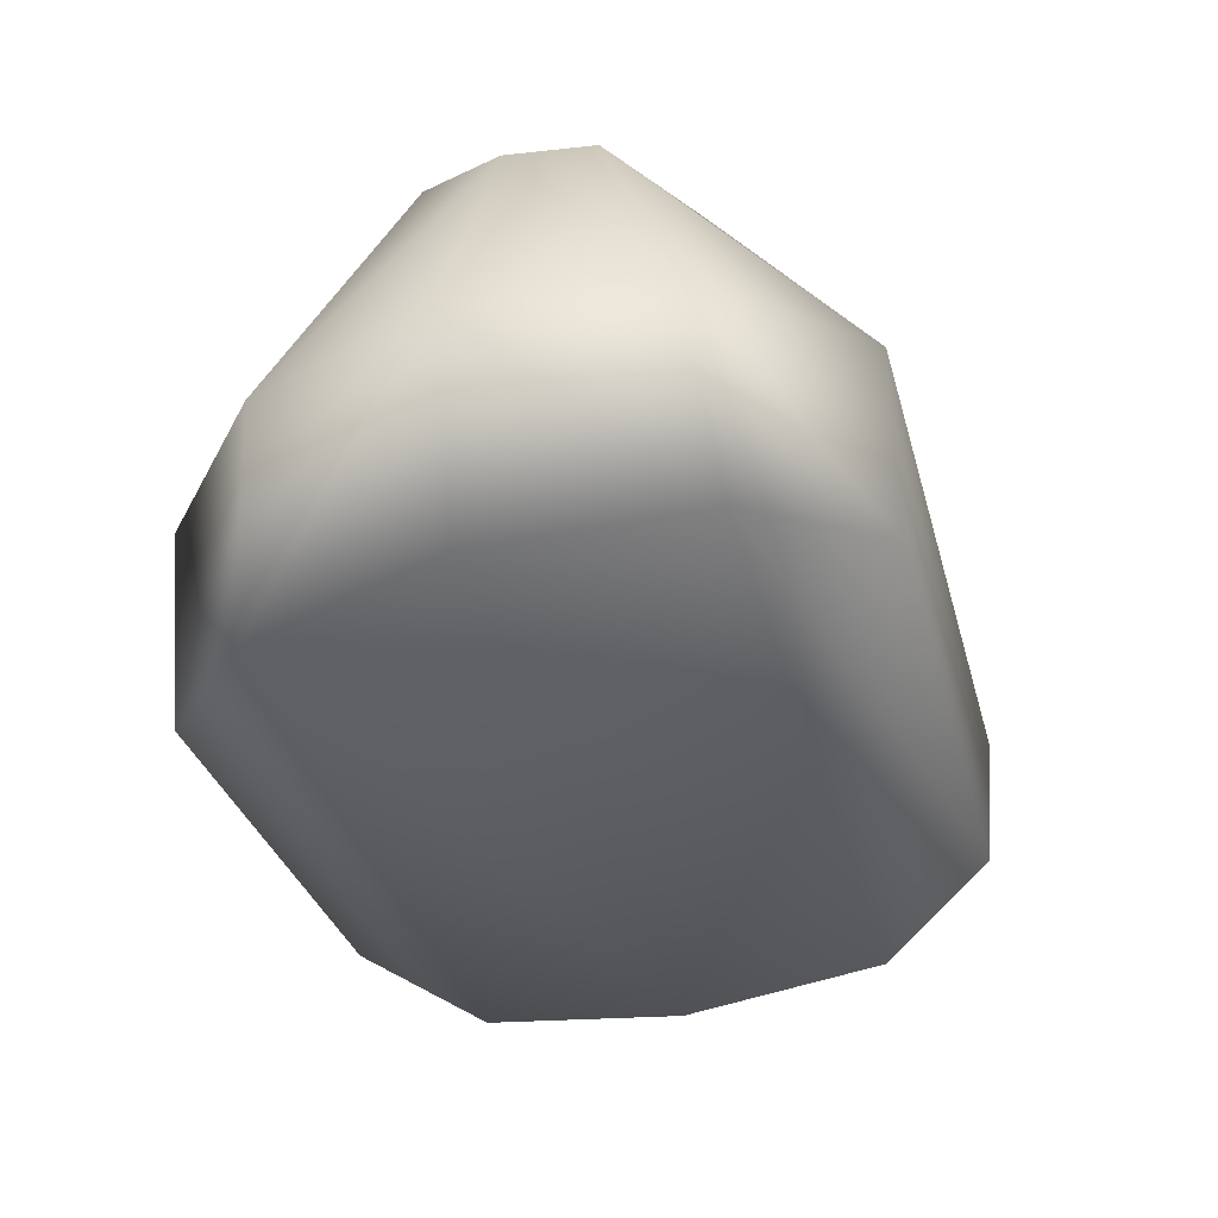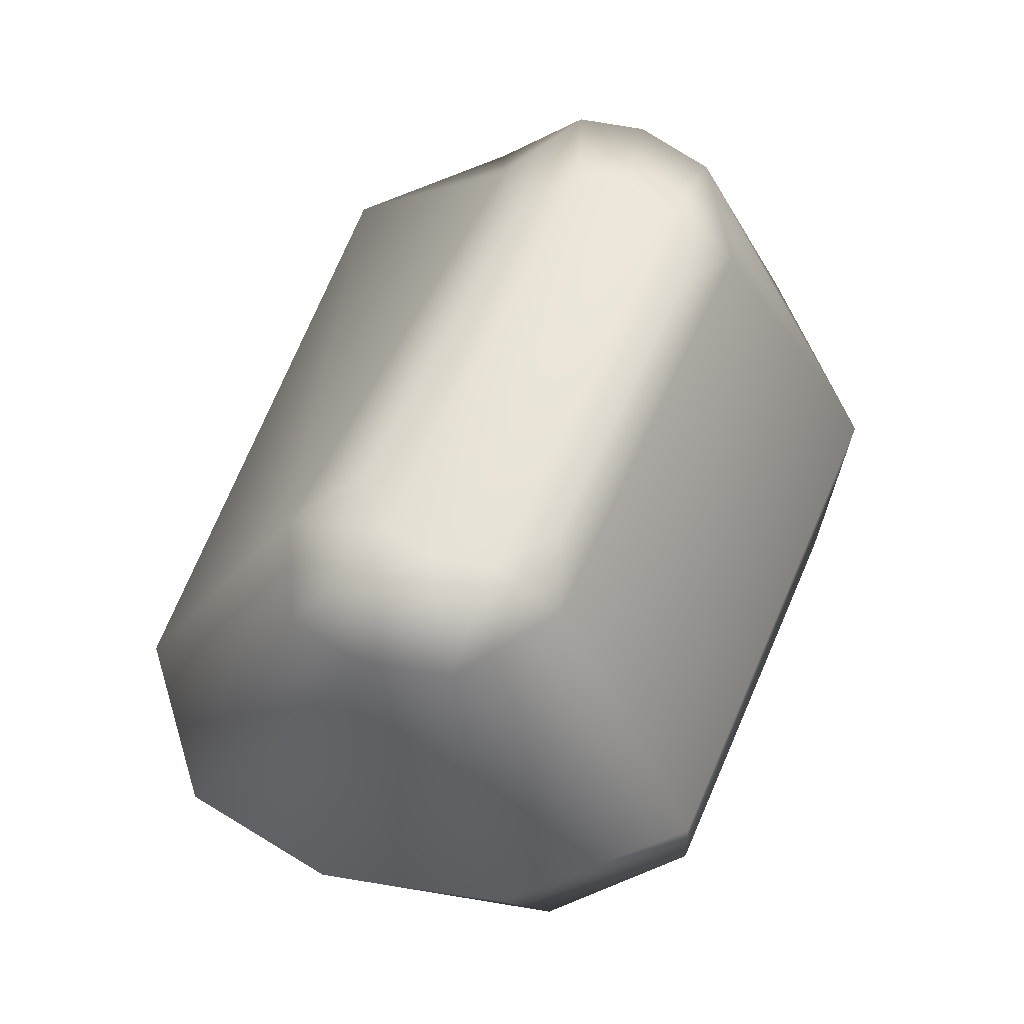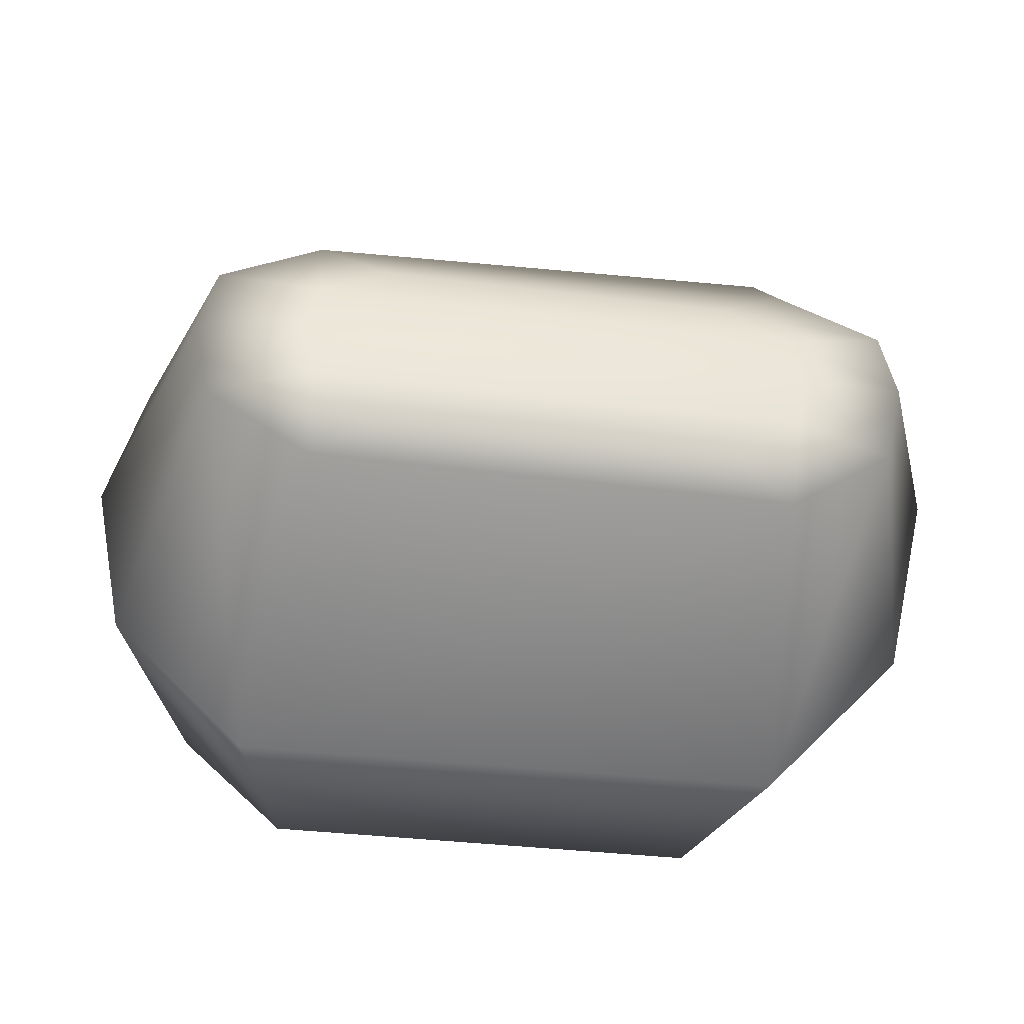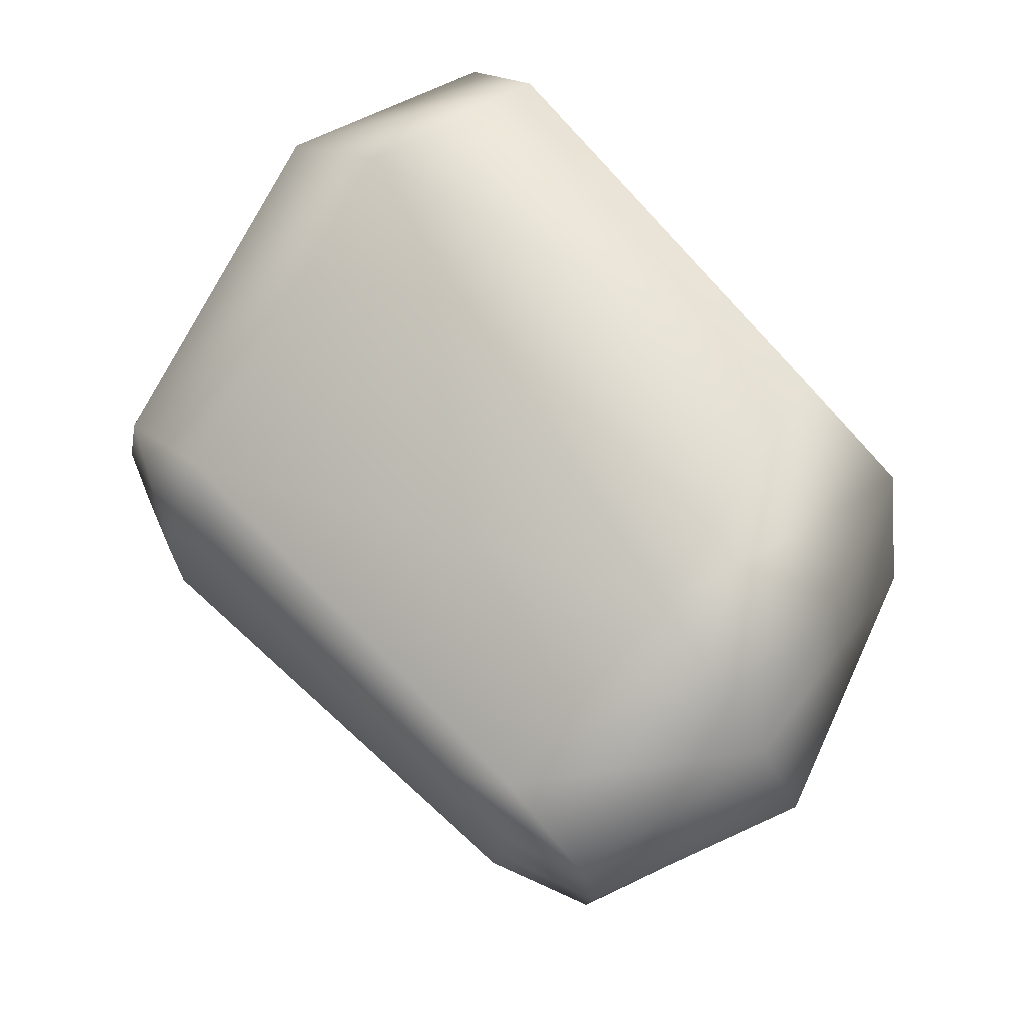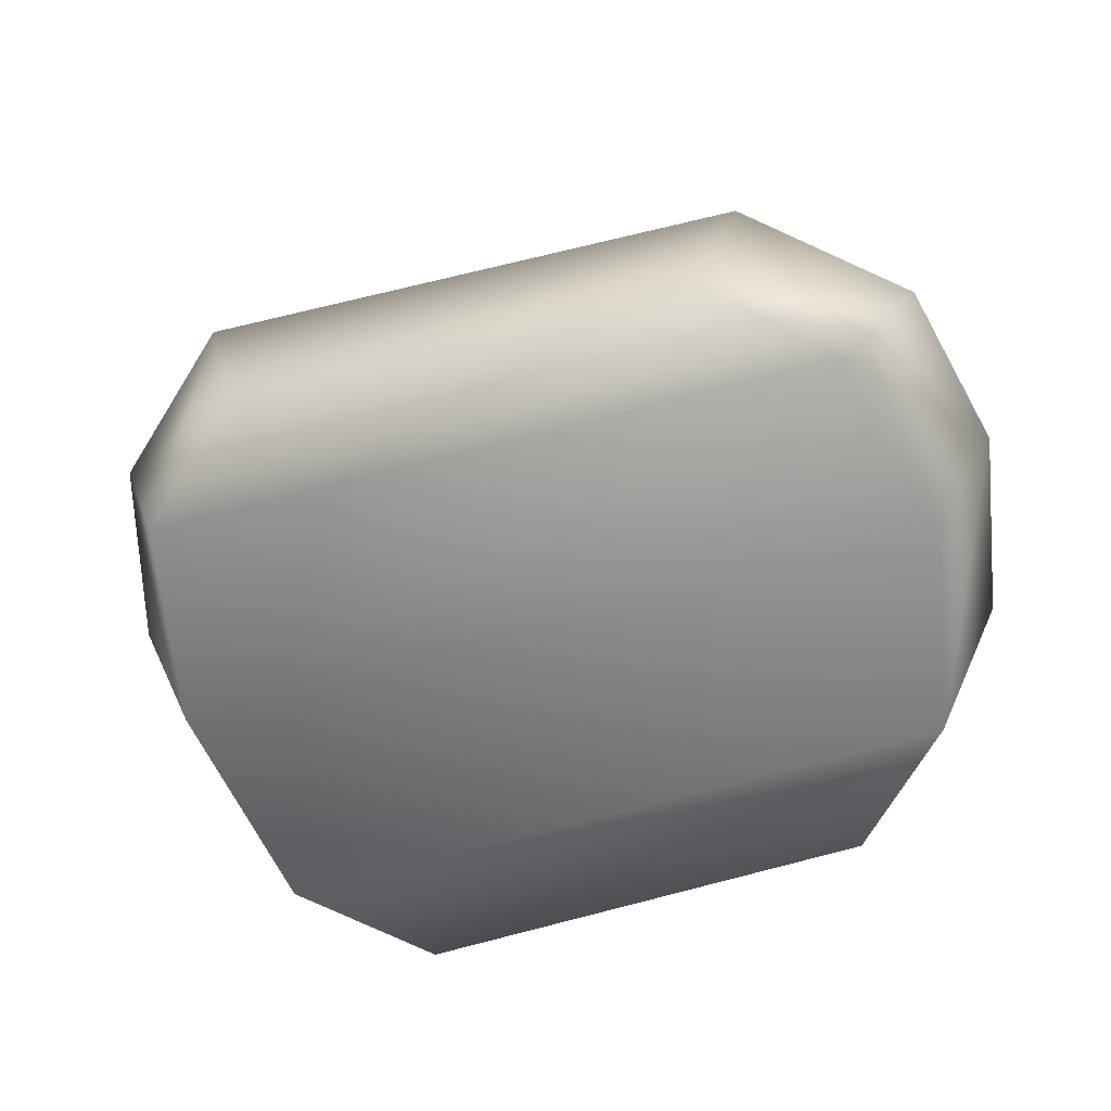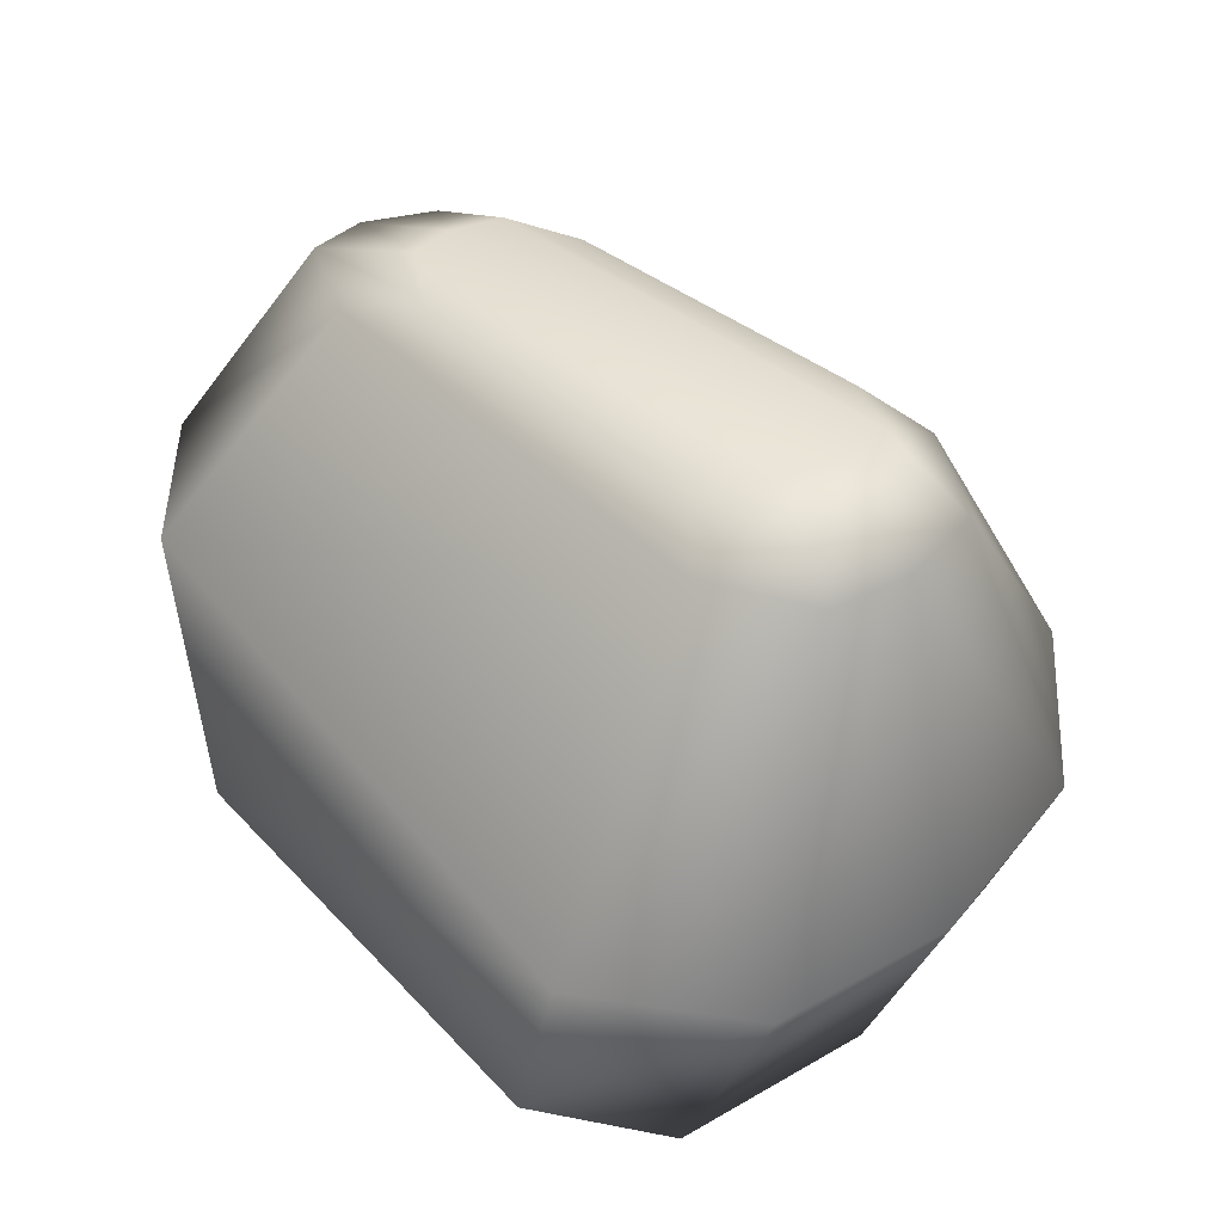
<metadata>
{"format":"obj","ext":"obj","renderer":"f3d","projection":"perspective","resolution":1024,"background":"white","views":[{"elev":-43.8,"azim":105.4,"up":"+Y"},{"elev":55.9,"azim":113.2,"up":"+Y"},{"elev":-38.7,"azim":170.4,"up":"+Z"},{"elev":63.4,"azim":-137.1,"up":"+Z"},{"elev":-67.9,"azim":17.2,"up":"+Y"},{"elev":36.8,"azim":47.7,"up":"+Y"}]}
</metadata>
<code>
g default
v -0.1598 -0.1695 0.1768
v -0.1272 0.168 -0.000951
v -0.1272 0.1622 -0.1383
v -0.1598 -0.1772 -0.2685
v 0.1598 -0.1848 -0.2685
v 0.1741 0.132 0.04857
v -0.1741 0.1406 -0.158
v -0.1825 0.1731 -0.06653
v -0.2626 -0.1897 -0.03121
v 0.2599 0.1345 -0.04677
v 0.1825 0.1681 -0.06564
v 0.1976 -0.09679 0.1787
v 0.1272 0.1583 0.005901
v -0.1741 0.1738 -0.03065
v 0.1741 0.1672 -0.02745
v -0.1976 -0.04851 -0.2757
v 0.2626 -0.2299 -0.03104
v -0.2366 -0.1877 0.1067
v 0.2366 -0.2475 0.1069
v 0.3249 -0.09103 -0.03298
v 0.2986 -0.1073 0.09118
v -0.2986 0.02988 0.0865
v -0.1976 0.02581 0.1736
v -0.3249 0.00406 -0.03489
v -0.248 0.1572 -0.002068
v 0.1976 -0.05946 -0.276
v 0.248 0.1308 0.01074
v -0.1741 0.1538 0.03316
v -0.2599 0.1545 -0.05033
v 0.1272 0.1623 -0.139
v 0.1741 0.141 -0.1597
v -0.248 0.1472 -0.1093
v -0.1741 0.1713 -0.108
v -0.2986 -0.02535 -0.1696
v -0.2366 -0.1918 -0.1826
v 0.2366 -0.2105 -0.1825
v 0.248 0.1385 -0.1103
v 0.1741 0.1691 -0.1082
v 0.1598 -0.2288 0.1772
v 0.2986 -0.07319 -0.1693
g pCube1
f 1 39 12 23
f 2 13 15 14
f 14 15 11 8
f 16 26 5 4
f 9 17 19 18
f 18 19 39 1
f 39 19 21 12
f 19 17 20 21
f 9 18 22 24
f 18 1 23 22
f 23 12 6 28
f 22 23 28 25
f 24 22 25 29
f 7 31 26 16
f 21 20 10 27
f 12 21 27 6
f 28 6 13 2
f 25 28 2 14
f 29 25 14 8
f 3 30 31 7
f 27 10 11 15
f 6 27 15 13
f 32 29 8 33
f 7 32 33 3
f 34 24 29 32
f 16 34 32 7
f 4 35 34 16
f 35 9 24 34
f 4 5 36 35
f 35 36 17 9
f 20 17 36 40
f 40 36 5 26
f 10 20 40 37
f 37 40 26 31
f 11 10 37 38
f 38 37 31 30
f 8 11 38 33
f 33 38 30 3

</code>
